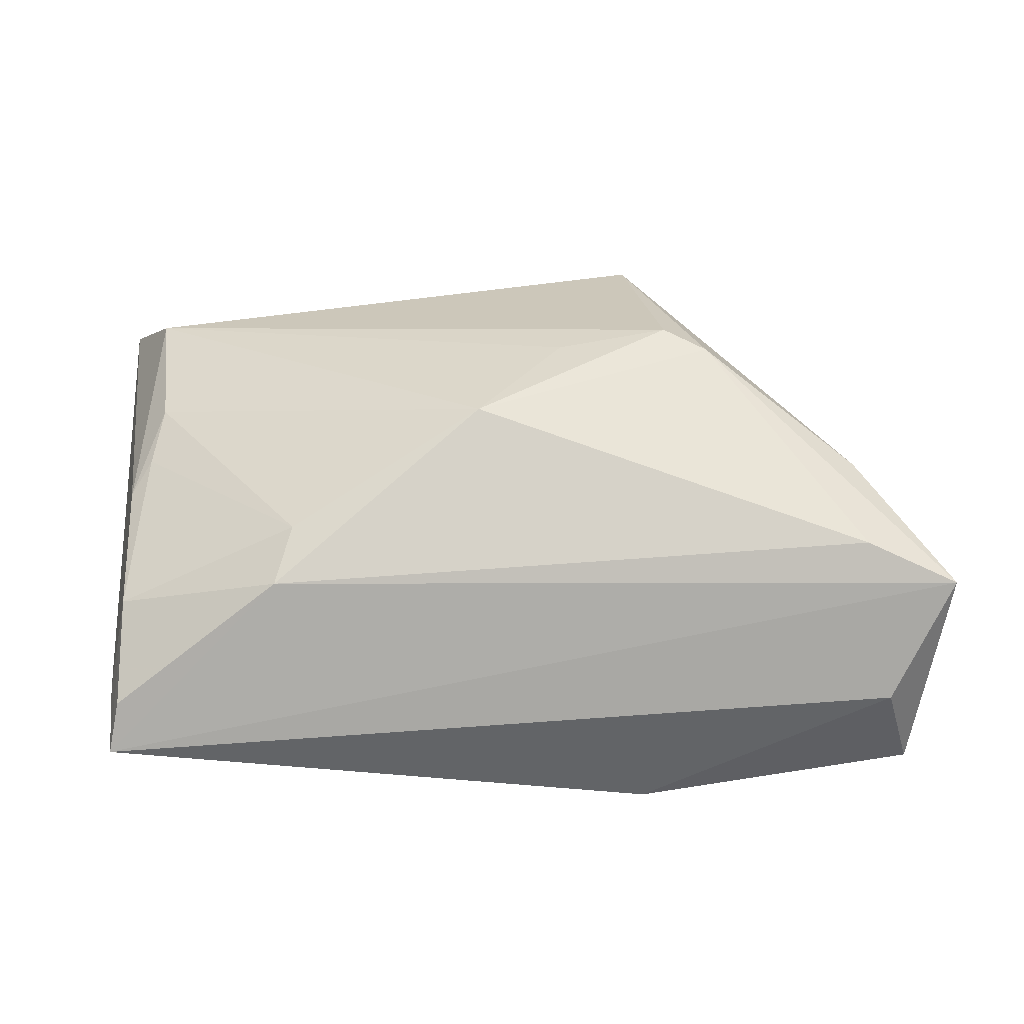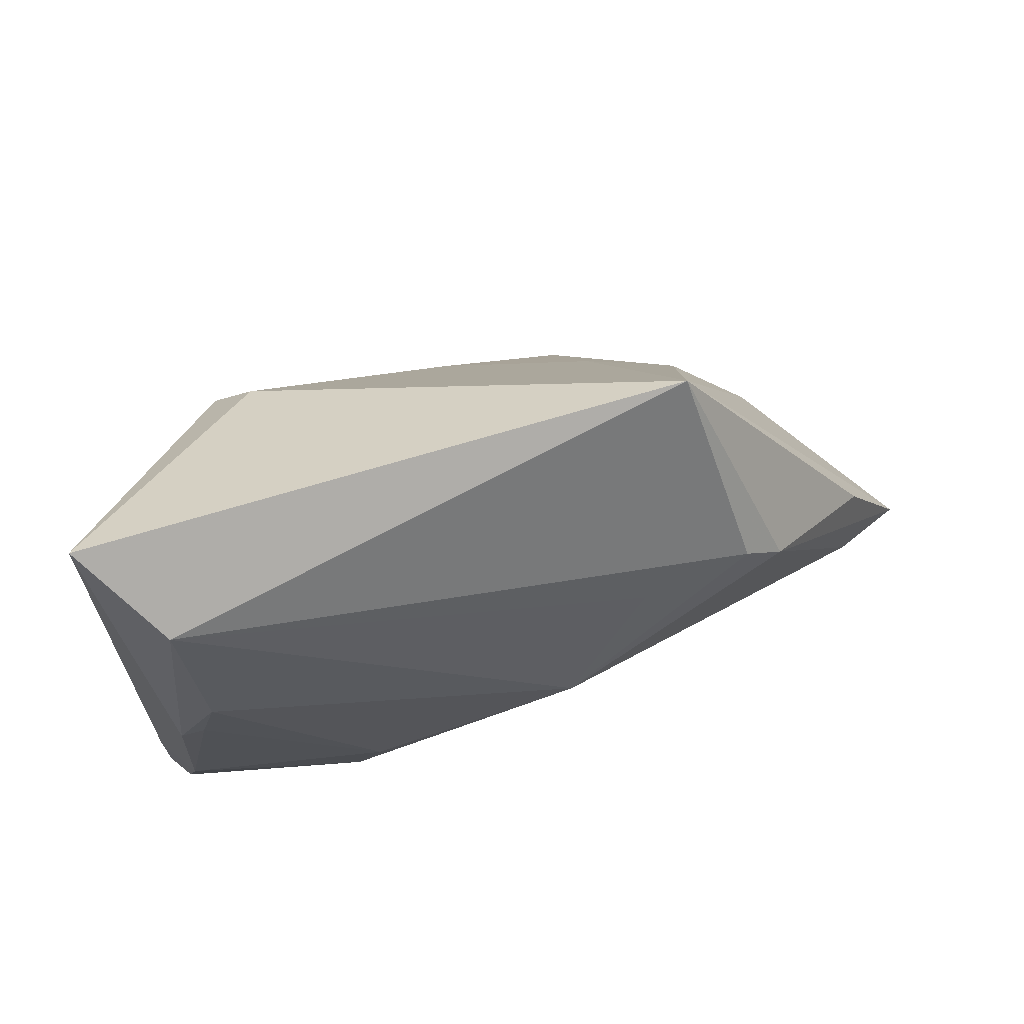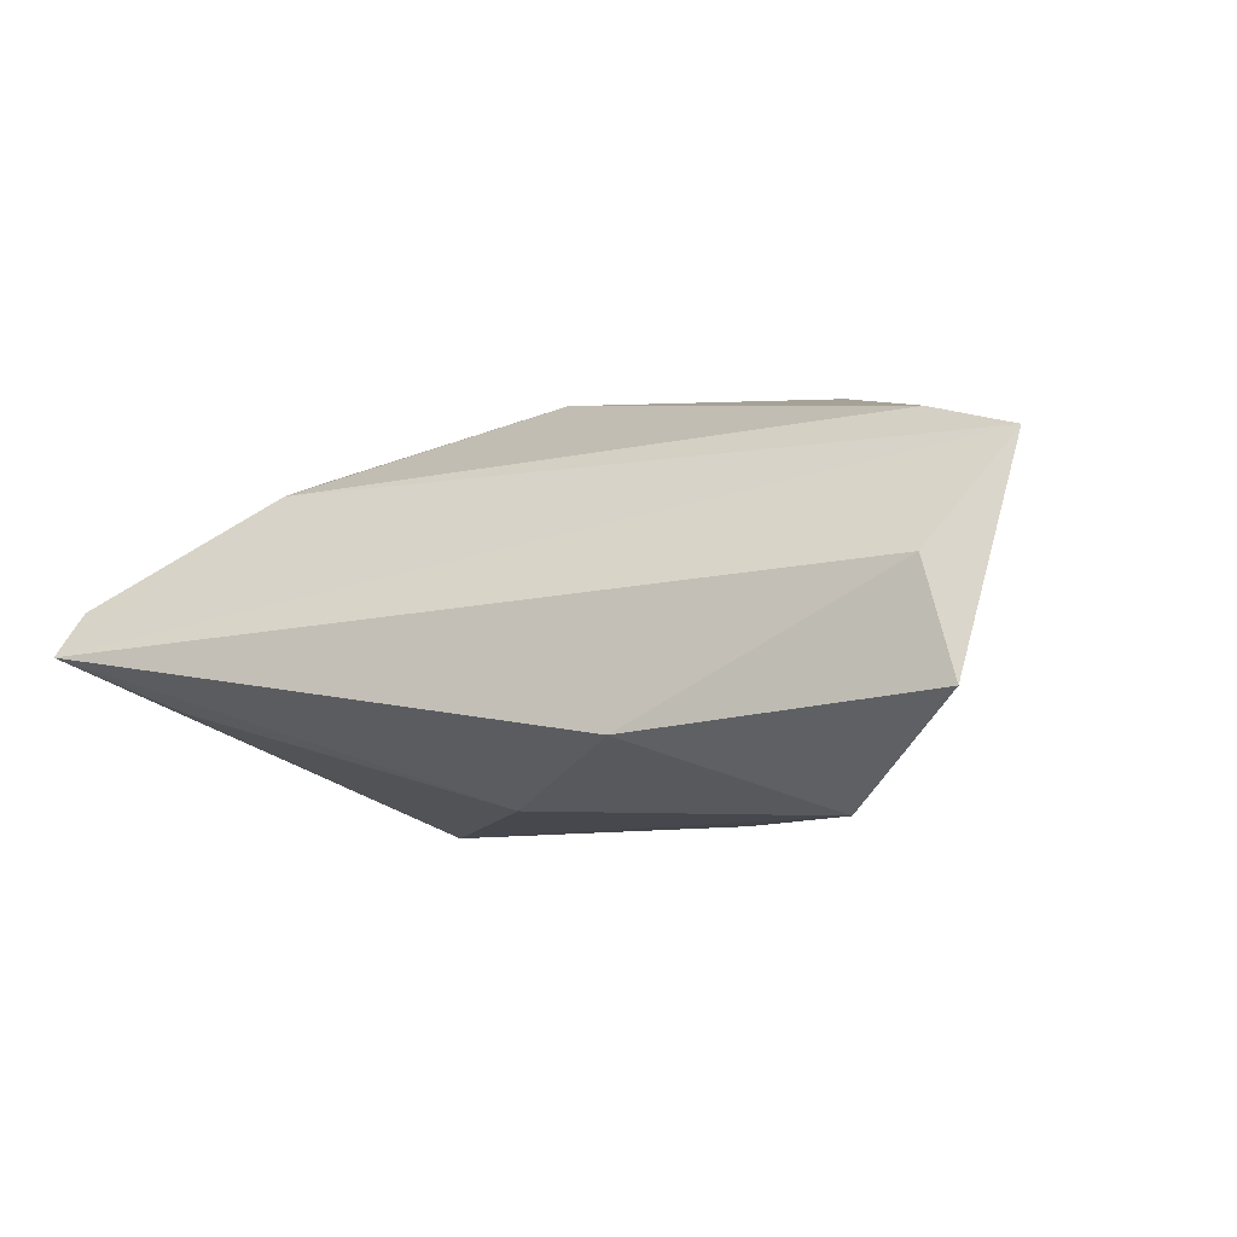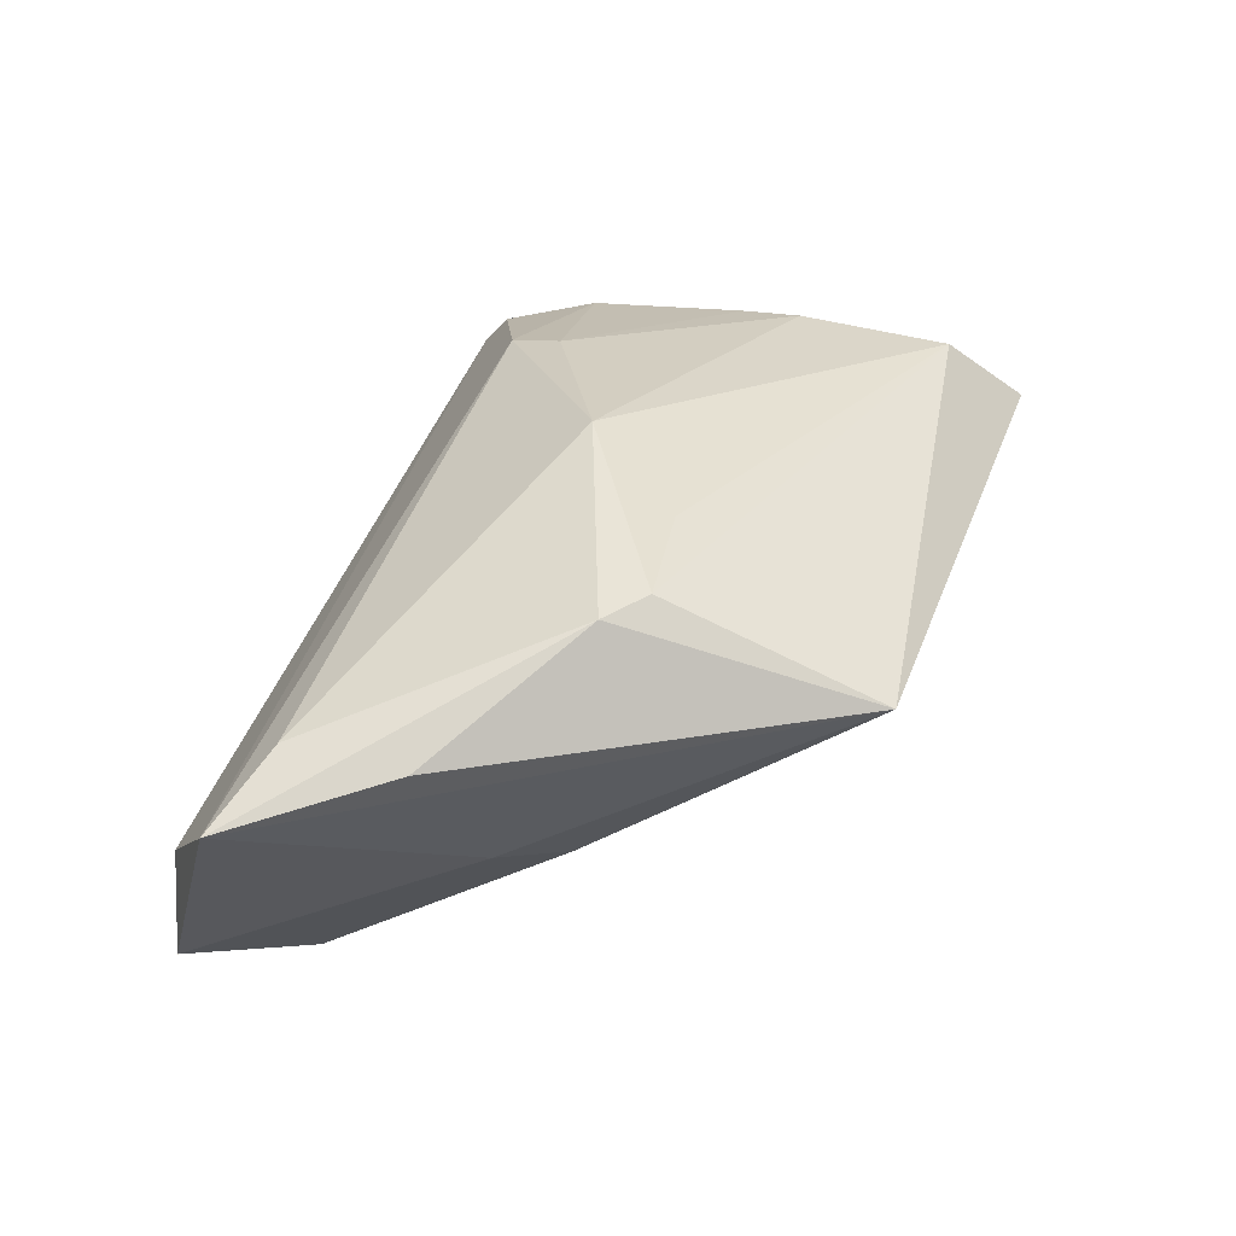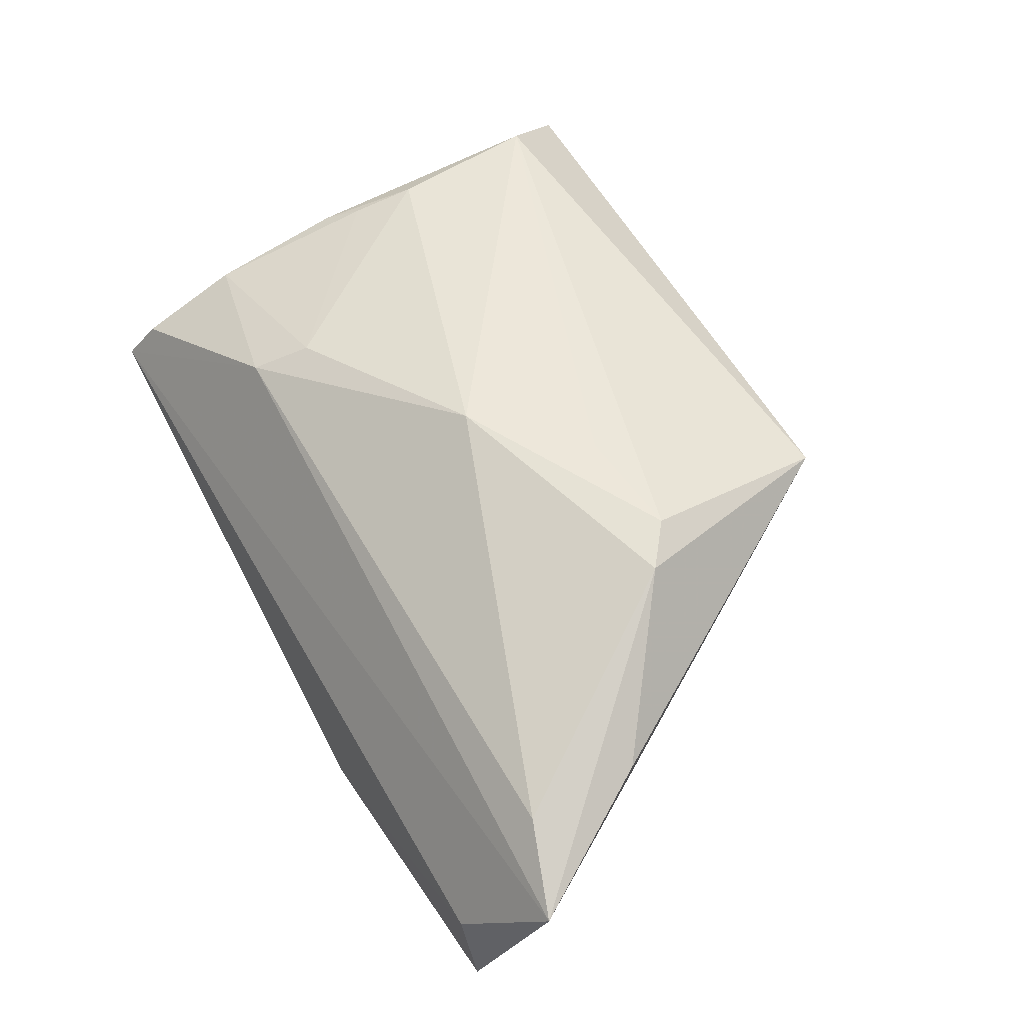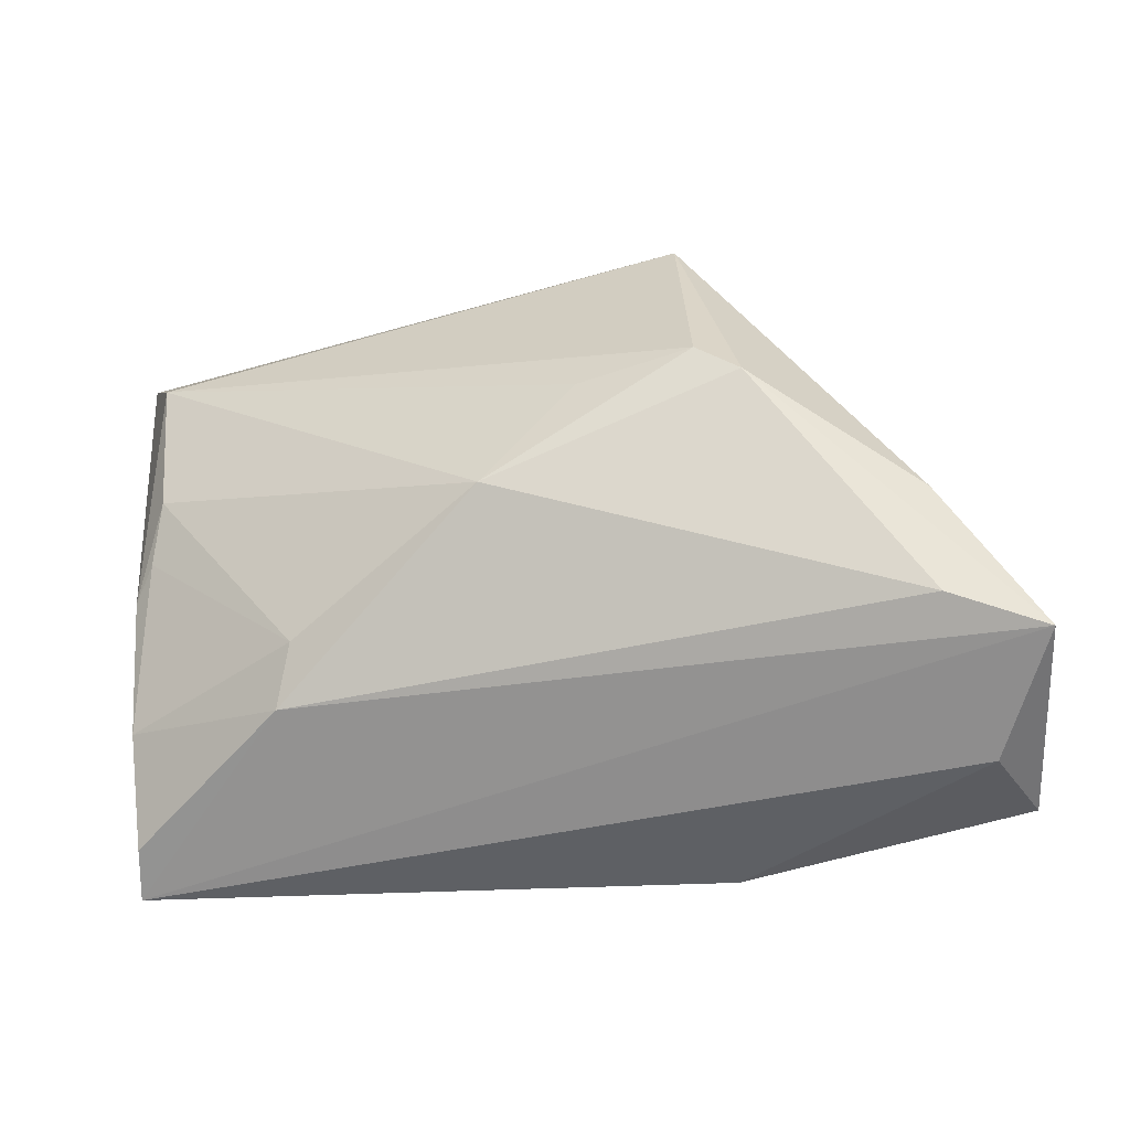
<metadata>
{"format":"obj","ext":"obj","renderer":"f3d","projection":"perspective","resolution":1024,"background":"white","views":[{"elev":47.6,"azim":-0.8,"up":"+Z"},{"elev":59.8,"azim":-28.0,"up":"+Y"},{"elev":-7.2,"azim":26.7,"up":"+Z"},{"elev":43.1,"azim":108.2,"up":"+Z"},{"elev":64.0,"azim":62.0,"up":"+Z"},{"elev":-34.1,"azim":12.9,"up":"+Y"}]}
</metadata>
<code>
v -0.04302 0.02924 0.01059
v 0.02145 -0.03201 -0.01565
v -0.04916 0.03802 0.0004934
v -0.02236 -0.01314 0.01574
v -0.04568 -0.03201 -0.00495
v 0.03302 0.007336 -0.00711
v -0.02063 0.02354 -0.01891
v 0.02999 0.009214 0.02419
v 0.04131 -0.01946 -0.0232
v -0.04445 -0.0284 0.0002491
v 0.04842 -0.01733 0.01645
v 0.006672 0.006621 -0.02161
v 0.0223 0.01041 -0.01126
v 0.05523 -0.02869 -0.01211
v 0.05175 -0.02889 0.0003588
v -0.04636 -0.02321 -0.003547
v 0.04105 0.001312 -0.00168
v -0.02443 -0.01993 0.01292
v -0.0444 -0.01632 0.005531
v -0.04235 0.003677 0.0102
v 0.05921 -0.02092 0.01296
v -0.04482 -0.000106 0.007833
v -0.03462 -0.02282 -0.0108
v -0.04109 0.01111 0.01201
v 0.001039 -0.01263 -0.02166
v 0.02417 -0.005028 -0.02341
v 0.01138 0.01133 0.02282
v 0.0008138 -0.001248 0.02419
v 0.02118 0.03773 0.01235
v 0.04825 -0.003806 0.01616
v -0.02413 0.01807 -0.02326
v -0.0453 0.01849 -0.012
v 0.02484 0.01303 0.02419
f 31 32 3
f 5 32 31
f 21 5 15
f 15 14 21
f 9 14 2
f 2 15 5
f 14 15 2
f 17 14 9
f 17 29 21
f 21 14 17
f 9 31 26
f 25 31 9
f 9 2 25
f 25 2 5
f 18 5 21
f 1 29 3
f 9 26 6
f 6 17 9
f 29 17 6
f 3 29 7
f 7 31 3
f 5 31 23
f 23 25 5
f 31 25 23
f 21 29 30
f 30 8 21
f 29 8 30
f 33 8 29
f 29 1 33
f 33 1 27
f 11 18 21
f 21 8 11
f 27 1 28
f 28 33 27
f 8 33 28
f 18 11 28
f 28 11 8
f 3 32 16
f 16 32 5
f 19 16 5
f 13 7 29
f 29 6 13
f 13 6 26
f 12 26 31
f 31 7 12
f 12 13 26
f 7 13 12
f 24 28 1
f 5 18 10
f 10 19 5
f 18 19 10
f 18 28 4
f 28 24 4
f 4 19 18
f 22 24 1
f 22 1 3
f 3 16 22
f 16 19 22
f 20 22 19
f 24 22 20
f 19 4 20
f 20 4 24

</code>
